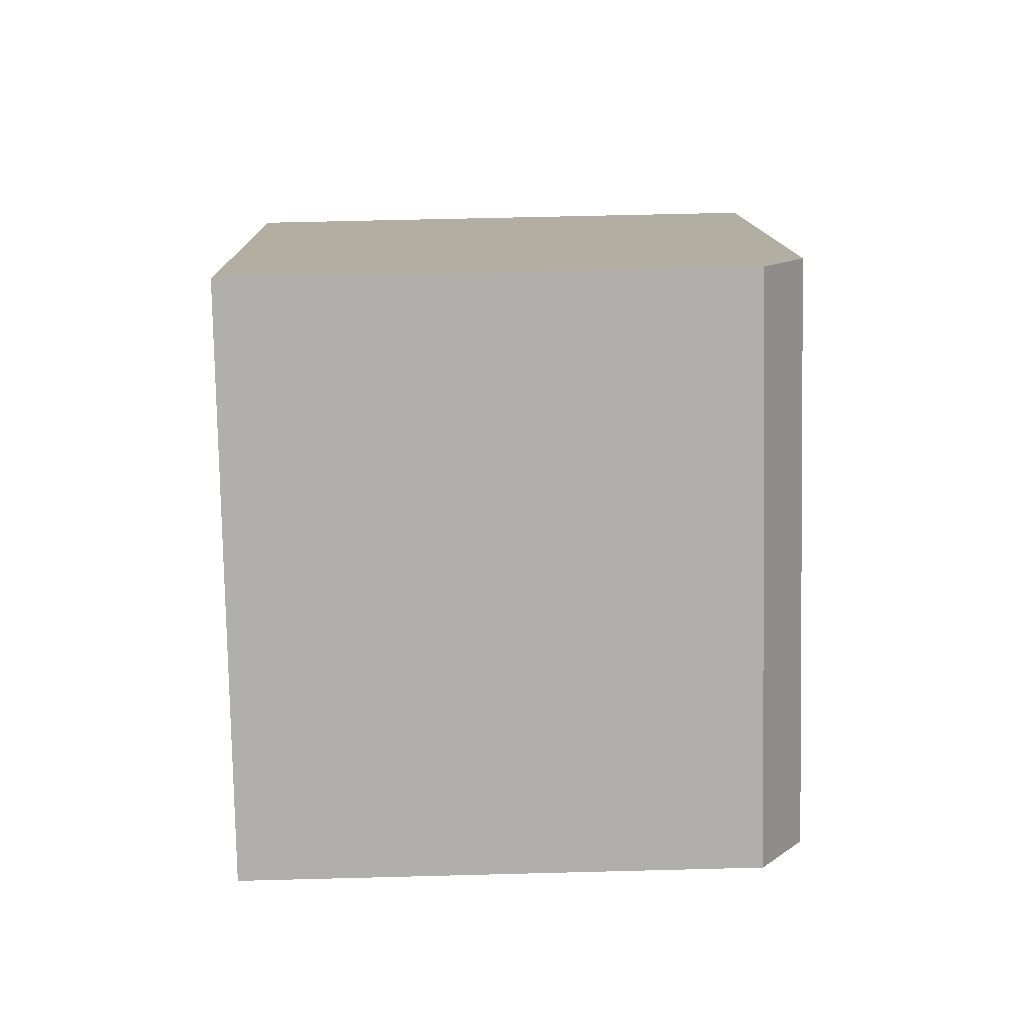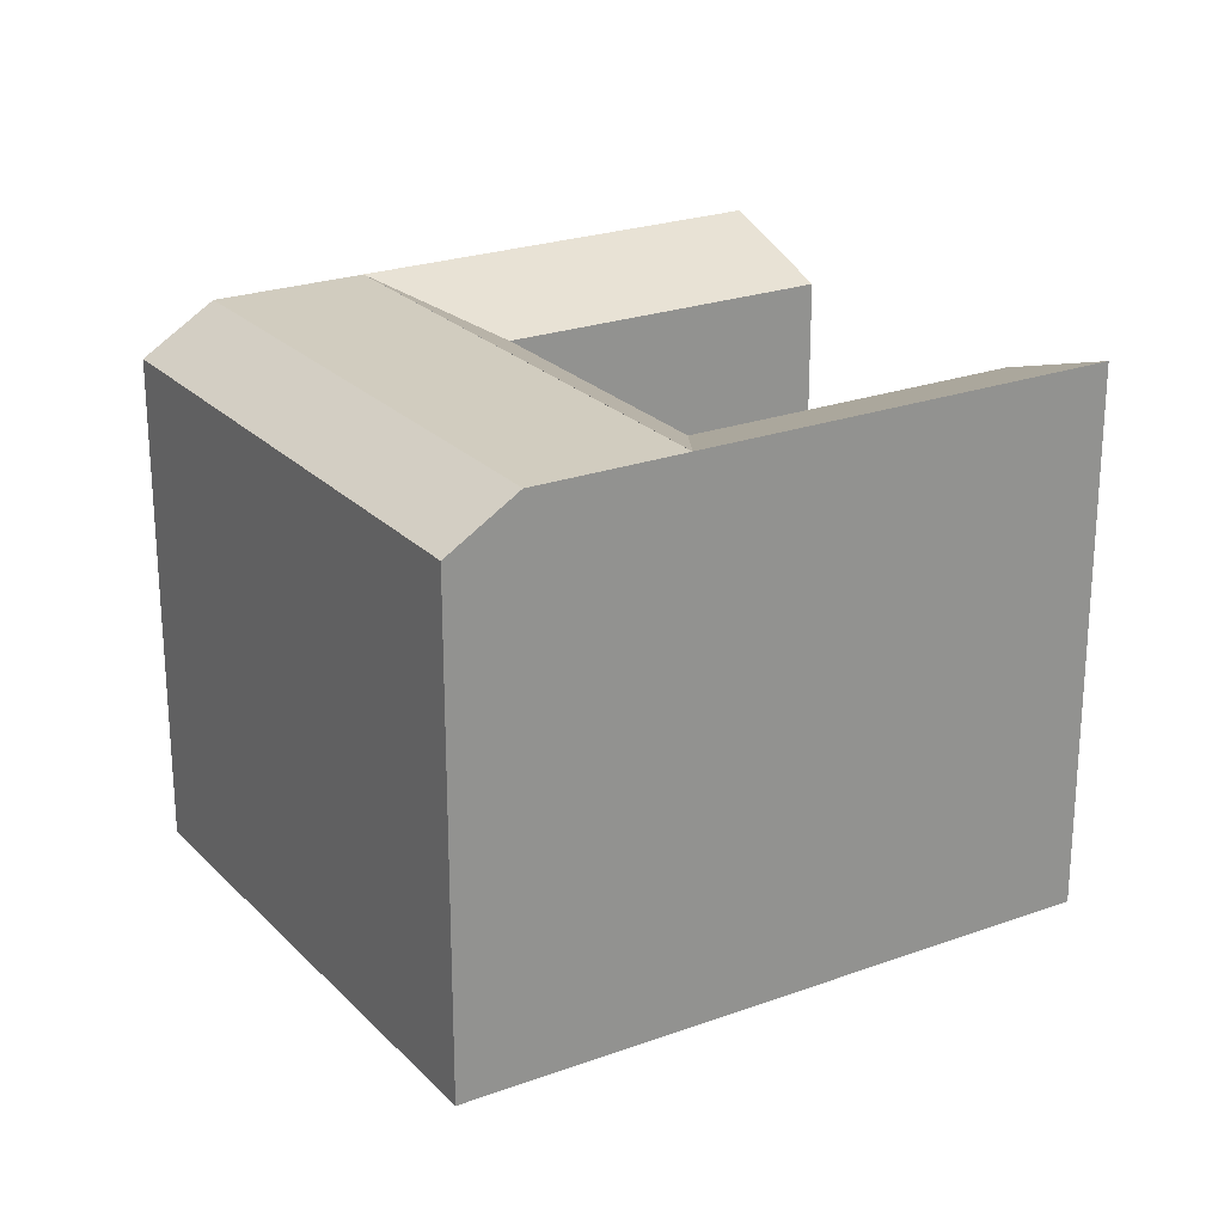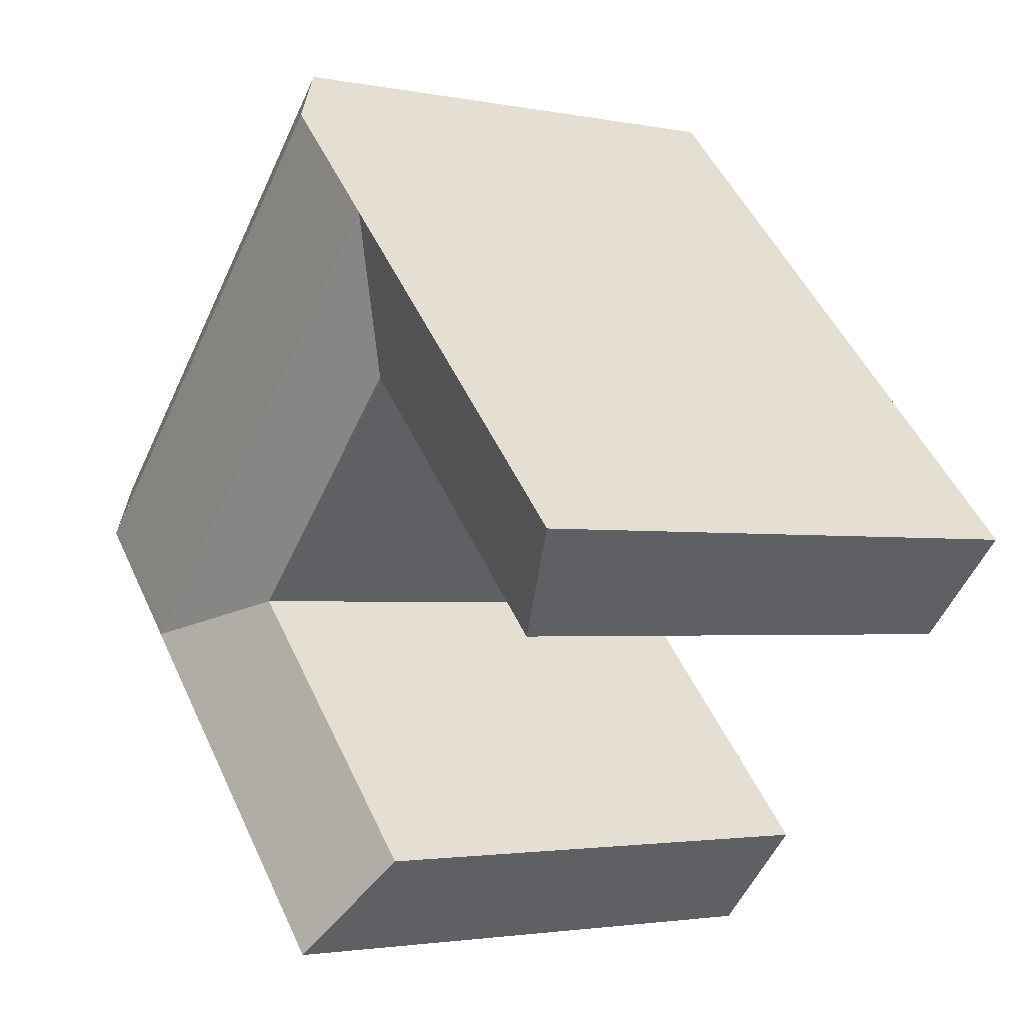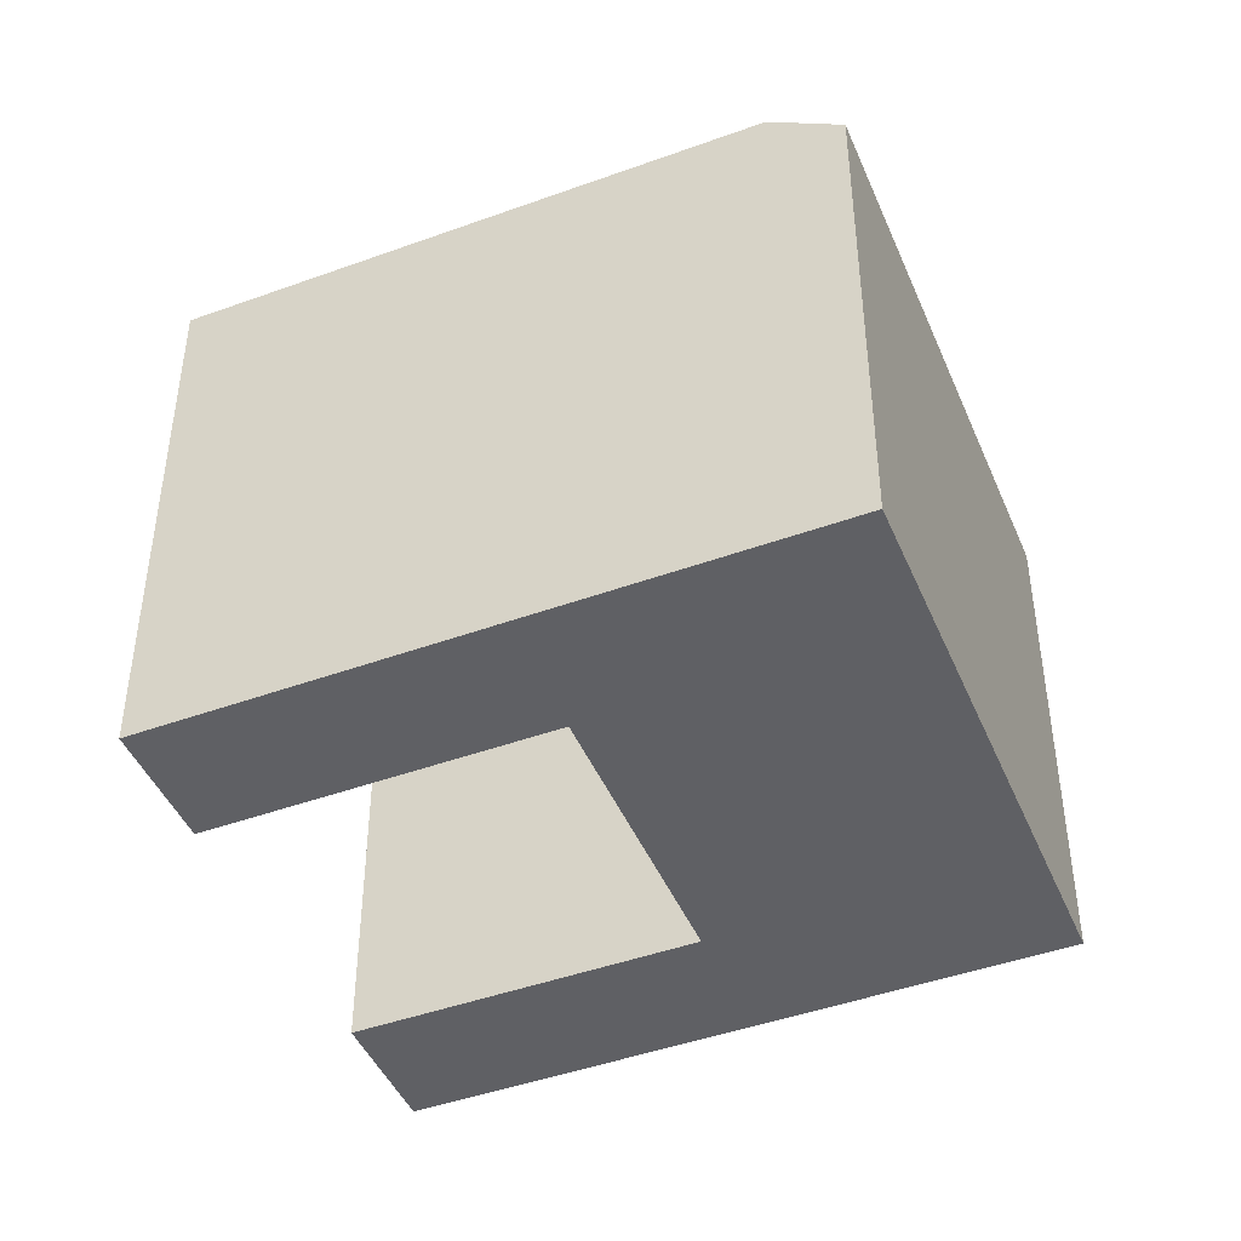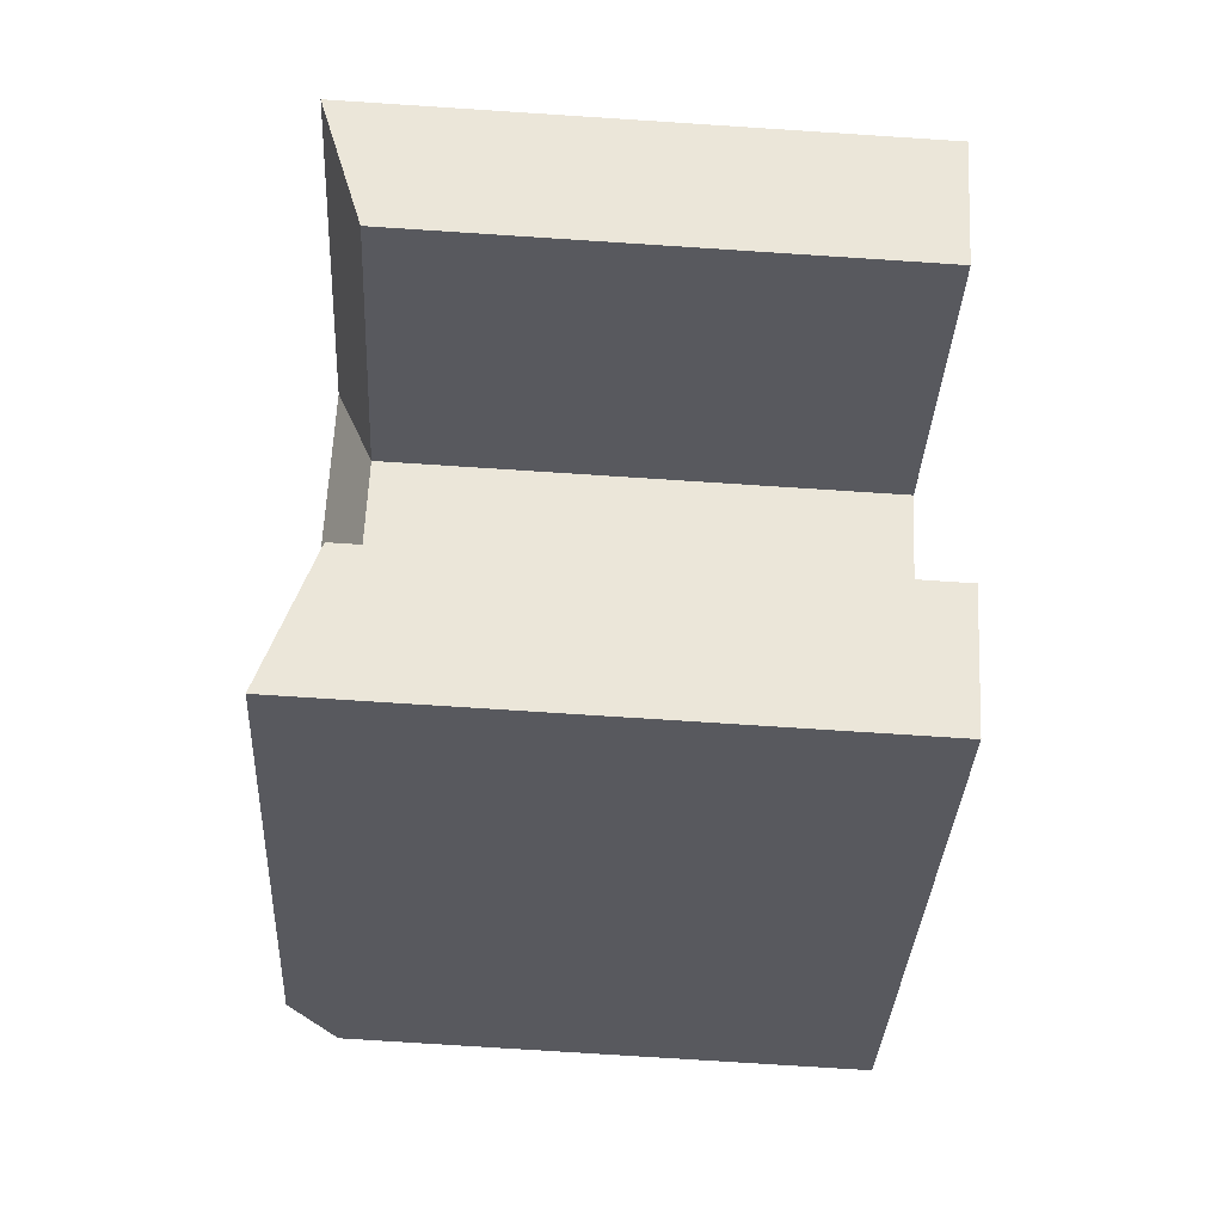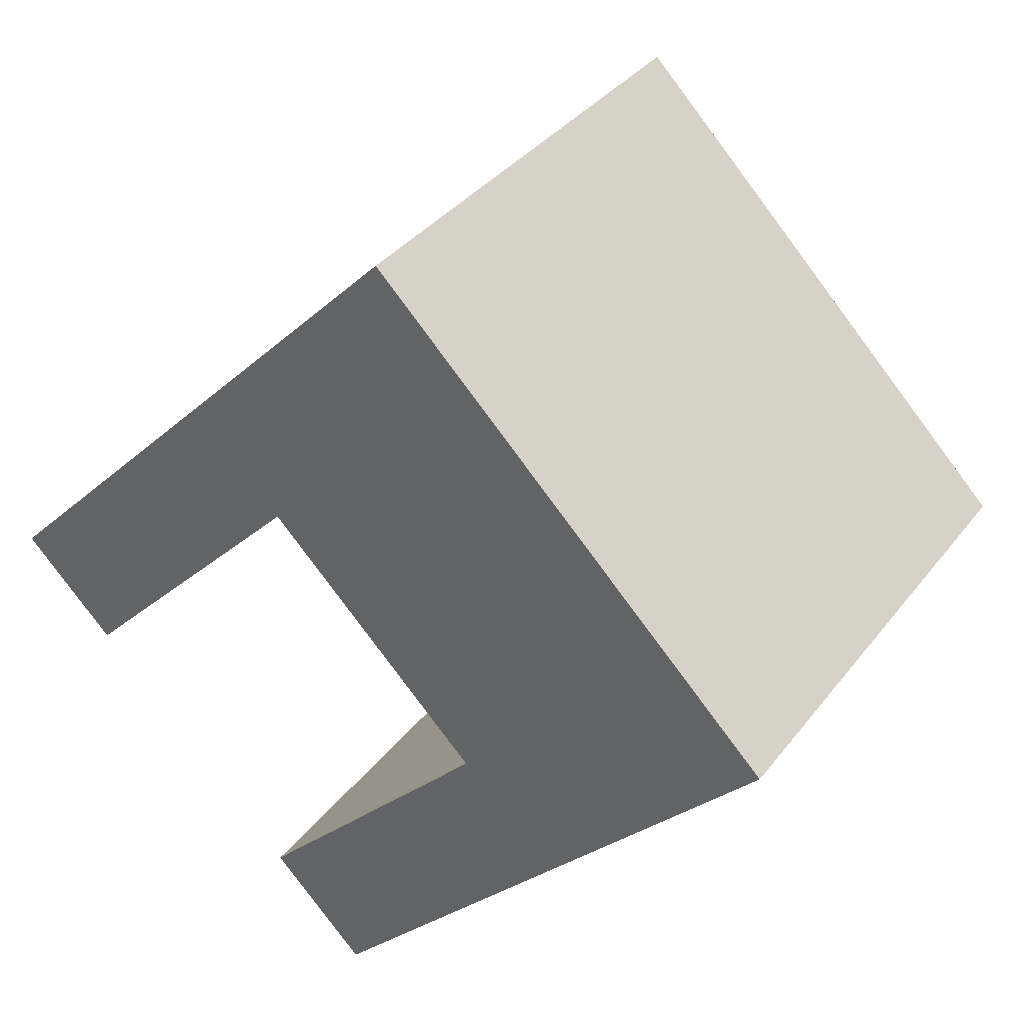
<metadata>
{"format":"obj","ext":"obj","renderer":"f3d","projection":"perspective","resolution":1024,"background":"white","views":[{"elev":56.7,"azim":88.4,"up":"+Z"},{"elev":23.9,"azim":103.0,"up":"+Y"},{"elev":-2.4,"azim":-125.4,"up":"+Z"},{"elev":-44.8,"azim":-22.8,"up":"+Y"},{"elev":-76.0,"azim":-93.7,"up":"+Z"},{"elev":35.6,"azim":32.2,"up":"+Z"}]}
</metadata>
<code>
v  22.45 20.29 -2.403
v  12.53 7.698e-16 -12.57
v  22.45 1.471e-16 -2.402
v  12.53 20.29 -12.57
v  16.43 1.009e-15 -16.48
v  16.43 22.12 -16.48
v  13.69 20.29 6.403
v  13.69 -3.921e-16 6.404
v  18.9 20.29 19.36
v  16.8 -1.054e-15 17.21
v  18.9 -1.186e-15 19.36
v  16.8 22.12 17.21
v  16.8 22.12 17.21
v  0.0004715 22.12 -0.0007007
v  3.757 2.307e-16 -3.768
v  0 0 0
v  3.757 20.29 -3.769
v  31.41 20.29 6.788
v  35.3 -1.761e-16 2.876
v  35.3 20.29 2.875
v  22.65 20.29 15.59
v  31.41 -4.157e-16 6.789
v  22.65 -9.546e-16 15.59
v  26.34 22.12 -6.316
v  28.76 22.12 -3.832
v  28.76 22.12 -3.832
v  28.76 2.346e-16 -3.832
v  26.34 3.867e-16 -6.316
v  12.36 22.12 12.66
v  9.933 -6.231e-16 10.18
v  12.36 -7.751e-16 12.66
v  9.934 22.12 10.18
v  12.36 22.12 12.66
v  33.21 22.12 0.727
v  33.21 -4.456e-17 0.7277
v  33.21 22.12 0.727
v  29.31 22.12 4.64
v  20.56 22.12 13.44
v  24.87 22.12 0.08091
v  16.11 22.12 8.885
v  29.31 22.12 4.64
v  24.87 22.12 0.08091
v  20.56 22.12 13.44
v  16.11 22.12 8.885
g defaultobject
f 1 2 3
f 2 1 4
f 4 5 2
f 5 4 6
f 7 3 8
f 3 7 1
f 9 10 11
f 10 9 12
f 12 9 13
f 14 15 16
f 15 14 17
f 15 7 8
f 7 15 17
f 18 19 20
f 19 18 21
f 19 21 9
f 19 9 22
f 22 9 23
f 23 9 11
f 24 5 6
f 5 24 25
f 5 25 26
f 5 26 27
f 5 27 28
f 29 30 31
f 30 29 16
f 16 29 14
f 14 29 32
f 32 29 33
f 12 31 10
f 31 12 29
f 27 34 35
f 34 27 26
f 35 20 19
f 20 35 34
f 20 34 36
f 28 2 5
f 2 28 27
f 2 27 35
f 2 35 19
f 2 19 22
f 2 22 3
f 3 22 8
f 8 22 23
f 8 16 15
f 16 8 23
f 16 23 11
f 16 11 30
f 30 11 31
f 31 11 10
f 37 20 36
f 20 37 38
f 20 38 13
f 20 13 18
f 18 13 21
f 21 13 9
f 7 25 1
f 25 7 39
f 39 7 40
f 40 7 33
f 24 1 25
f 1 24 4
f 4 24 6
f 7 32 33
f 32 7 14
f 14 7 17
f 26 41 34
f 41 26 42
f 41 42 43
f 43 42 44
f 43 44 12
f 12 44 29

</code>
